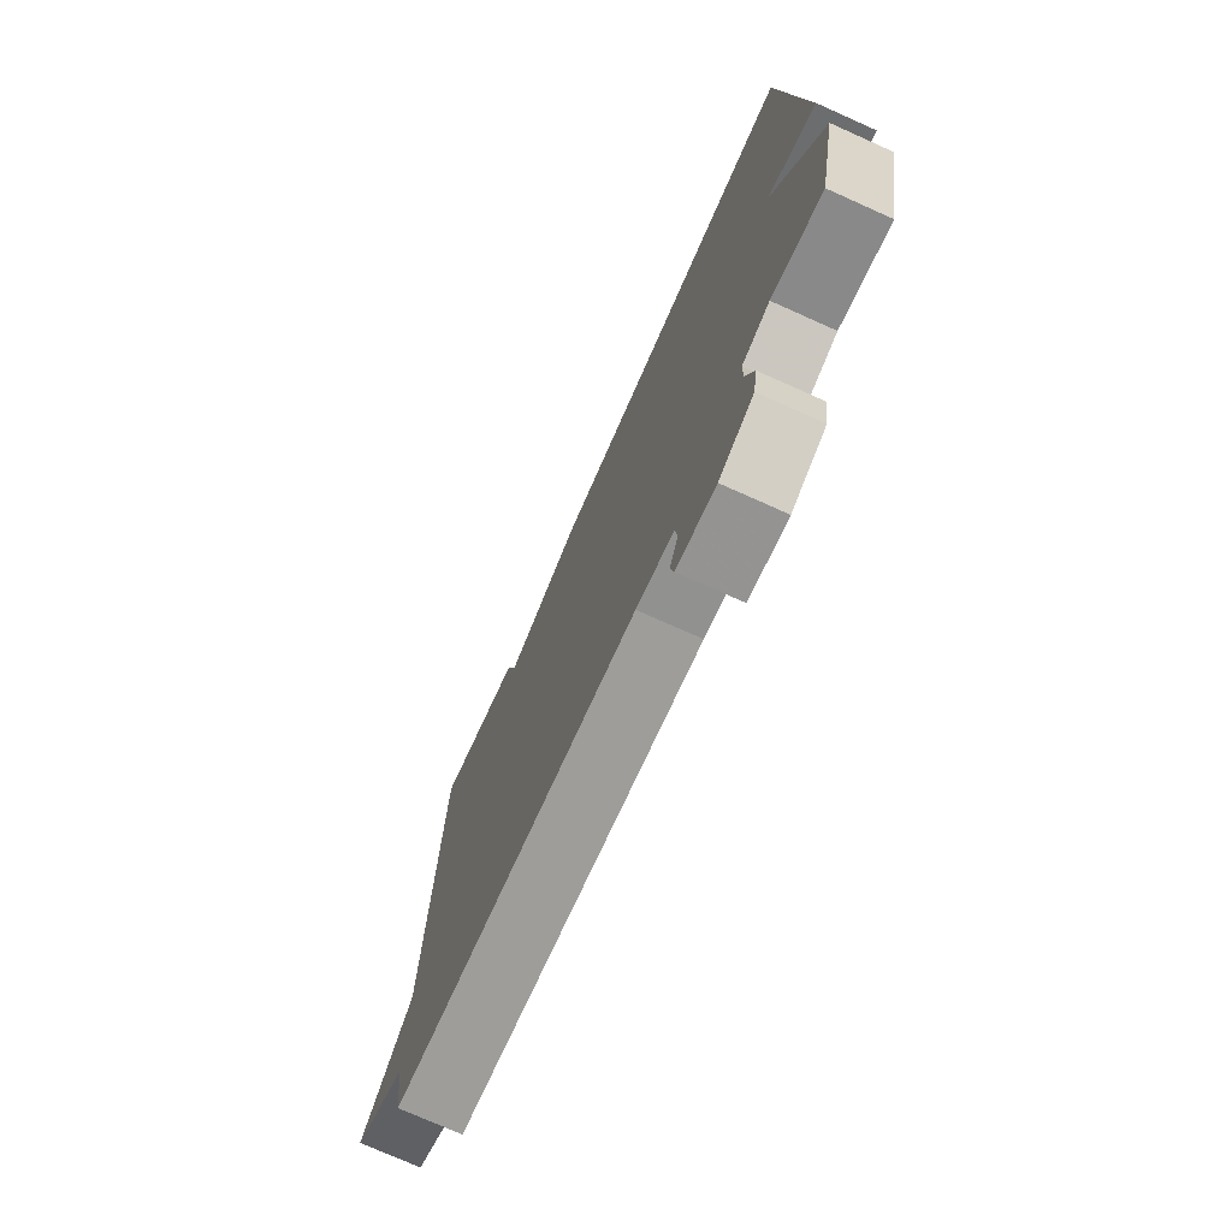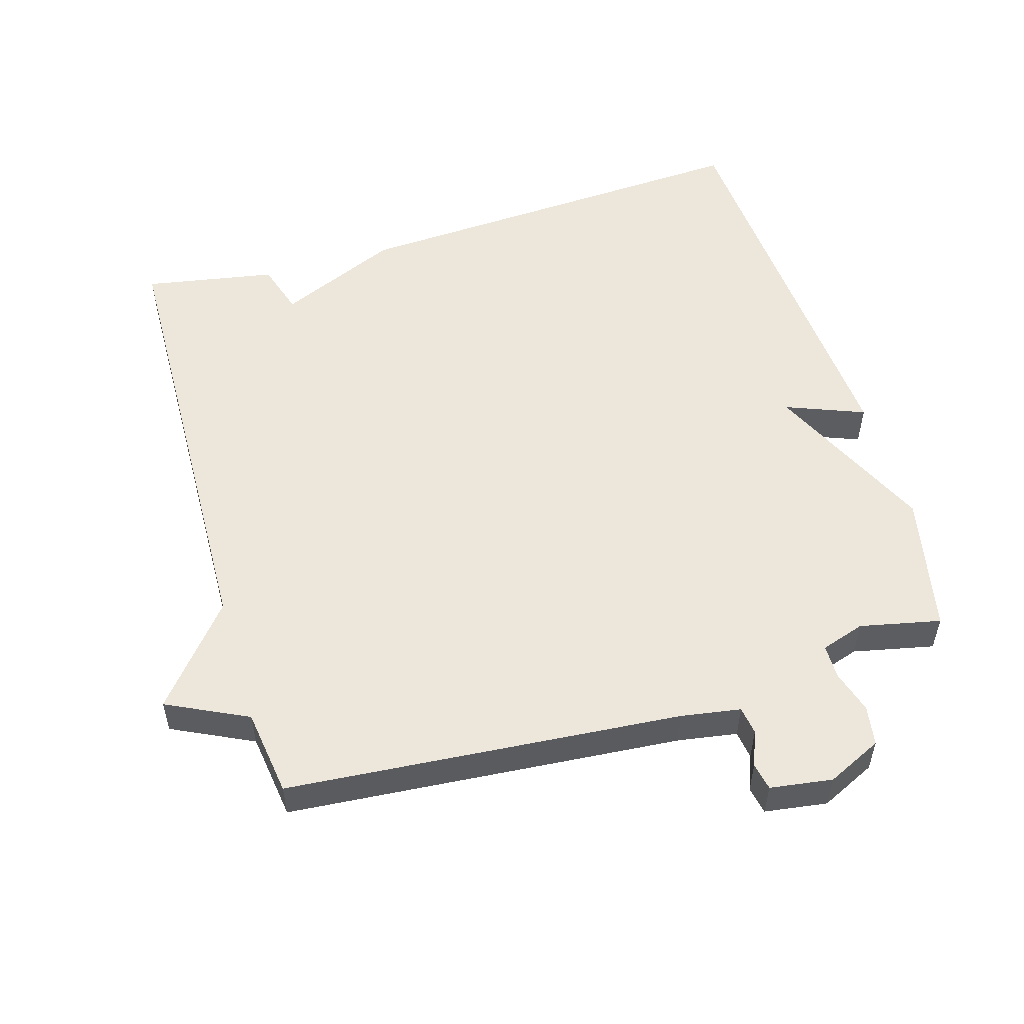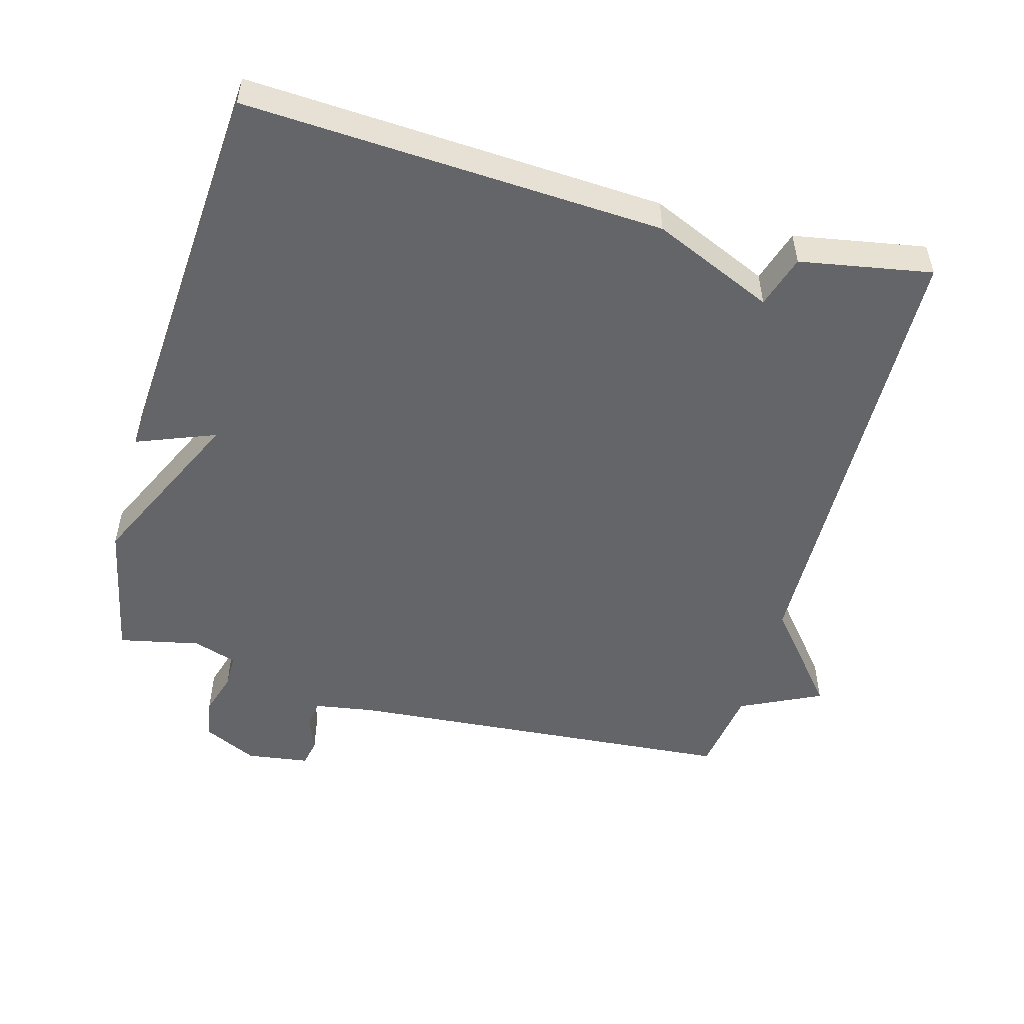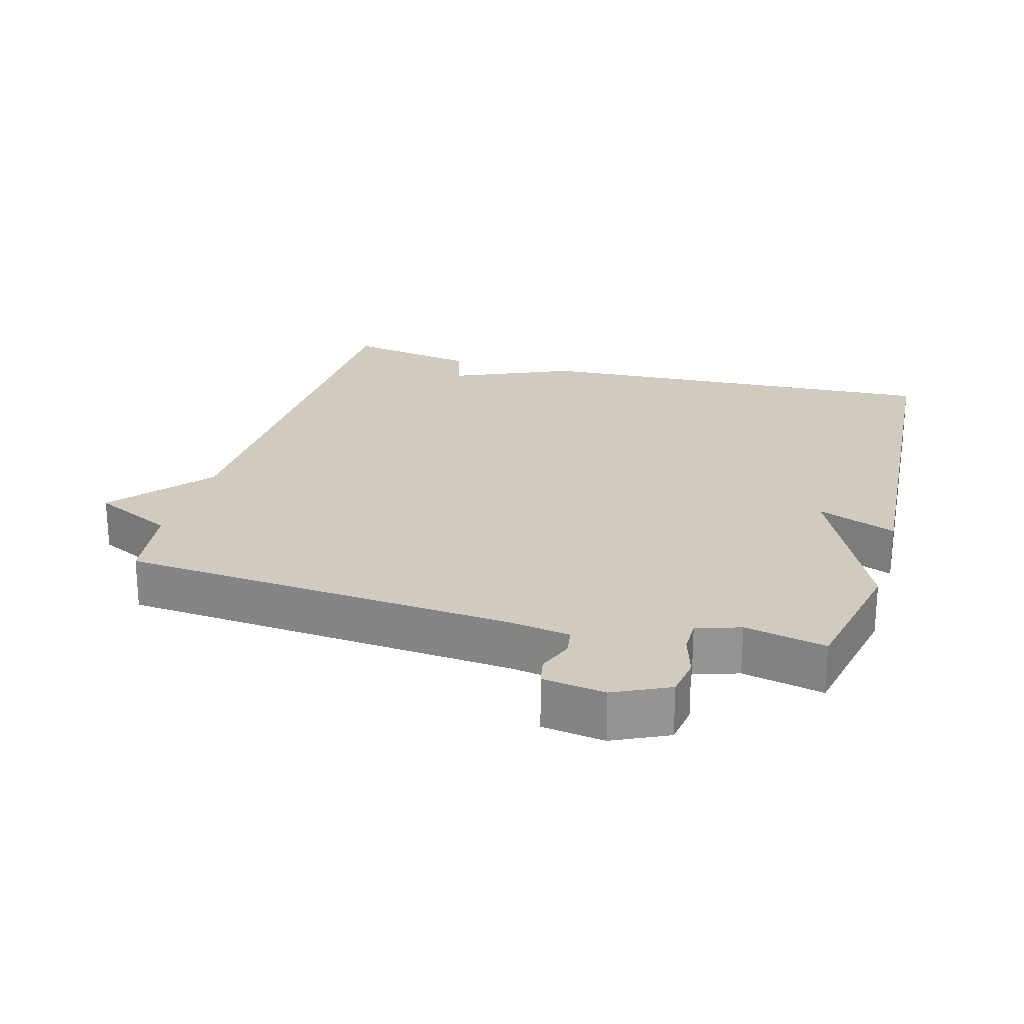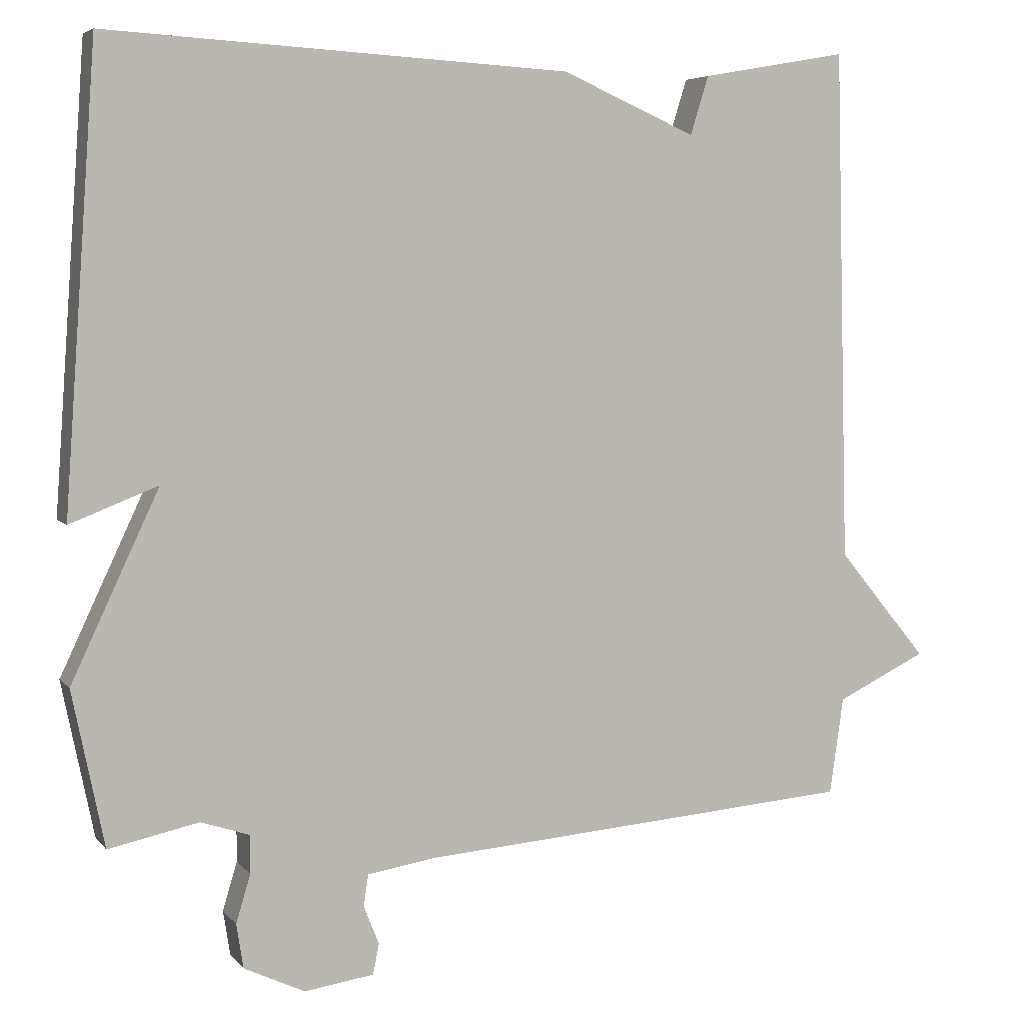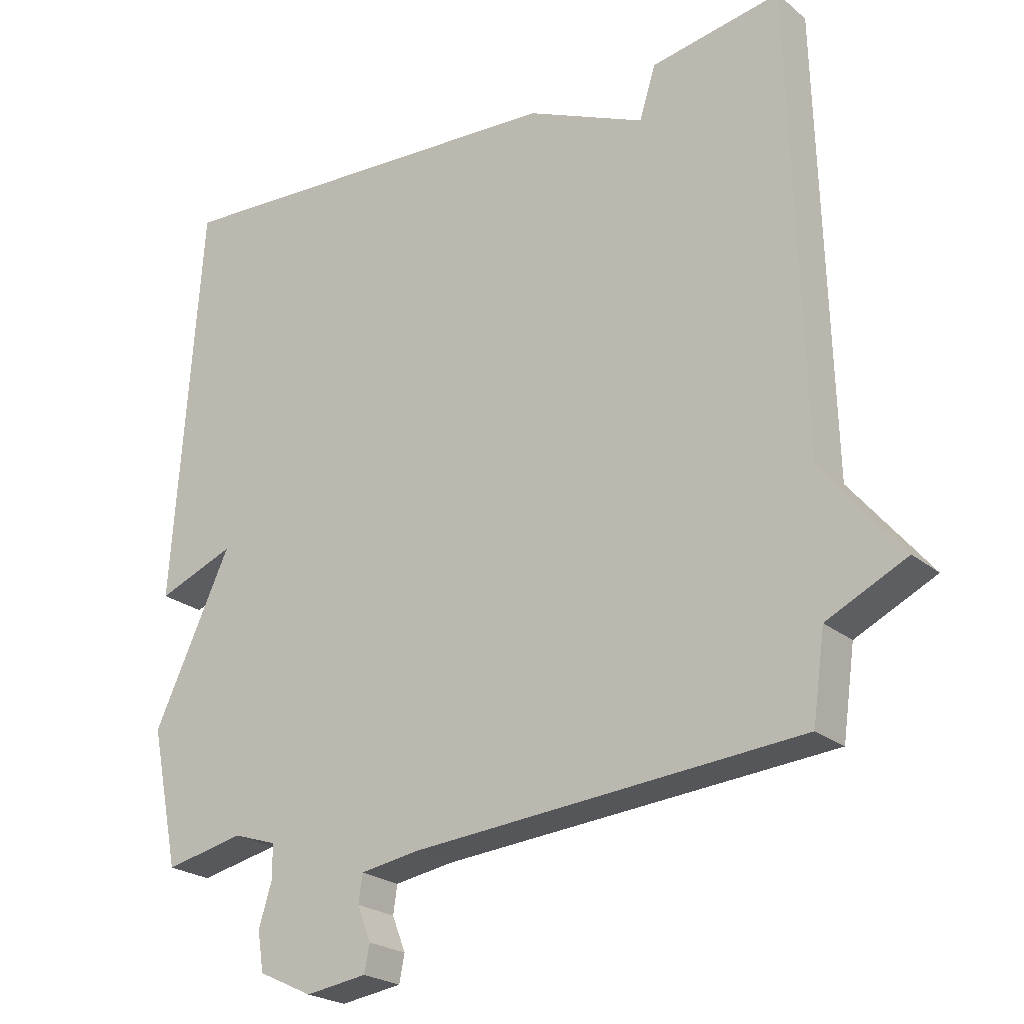
<metadata>
{"format":"obj","ext":"obj","renderer":"f3d","projection":"perspective","resolution":1024,"background":"white","views":[{"elev":-74.8,"azim":-114.1,"up":"+Z"},{"elev":53.6,"azim":163.6,"up":"+Y"},{"elev":-51.5,"azim":-15.4,"up":"+Y"},{"elev":23.3,"azim":-164.3,"up":"+Y"},{"elev":5.4,"azim":-20.3,"up":"+Z"},{"elev":-23.1,"azim":36.4,"up":"+Z"}]}
</metadata>
<code>
v 0.5 0.07 0.5
v 0.518 0.07 -0.173
v 0.636 0.07 -0.316
v 0.518 0.07 -0.373
v 0.5 0.07 -0.5
v -0.076 0.07 -0.546
v -0.163 0.07 -0.56
v -0.169 0.07 -0.601
v -0.149 0.07 -0.652
v -0.157 0.07 -0.692
v -0.248 0.07 -0.705
v -0.328 0.07 -0.667
v -0.337 0.07 -0.609
v -0.318 0.07 -0.546
v -0.318 0.07 -0.496
v -0.382 0.07 -0.475
v -0.5 0.07 -0.5
v -0.542 0.07 -0.296
v -0.427 0.07 -0.051
v -0.542 0.07 -0.096
v -0.5 0.07 0.5
v 0.108 0.07 0.466
v 0.284 0.07 0.389
v 0.308 0.07 0.466
v 0.5 0 0.5
v 0.518 0 -0.173
v 0.636 0 -0.316
v 0.518 0 -0.373
v 0.5 0 -0.5
v -0.076 0 -0.546
v -0.163 0 -0.56
v -0.169 0 -0.601
v -0.149 0 -0.652
v -0.157 0 -0.692
v -0.248 0 -0.705
v -0.328 0 -0.667
v -0.337 0 -0.609
v -0.318 0 -0.546
v -0.318 0 -0.496
v -0.382 0 -0.475
v -0.5 0 -0.5
v -0.542 0 -0.296
v -0.427 0 -0.051
v -0.542 0 -0.096
v -0.5 0 0.5
v 0.108 0 0.466
v 0.284 0 0.389
v 0.308 0 0.466
f 23 24 1 2
f 21 22 23
f 20 21 23
f 19 20 23
f 19 23 2
f 18 19 2
f 17 18 2
f 16 17 2
f 2 3 4
f 16 2 4
f 15 16 4
f 4 5 6
f 15 4 6
f 14 15 6
f 12 13 14
f 11 12 14
f 10 11 14
f 9 10 14
f 8 9 14
f 7 8 14
f 6 7 14
f 26 25 48 47
f 47 46 45
f 47 45 44
f 47 44 43
f 26 47 43
f 26 43 42
f 26 42 41
f 26 41 40
f 28 27 26
f 28 26 40
f 28 40 39
f 30 29 28
f 30 28 39
f 30 39 38
f 38 37 36
f 38 36 35
f 38 35 34
f 38 34 33
f 38 33 32
f 38 32 31
f 38 31 30
f 1 25 26 2
f 2 26 27 3
f 3 27 28 4
f 4 28 29 5
f 5 29 30 6
f 6 30 31 7
f 7 31 32 8
f 8 32 33 9
f 9 33 34 10
f 10 34 35 11
f 11 35 36 12
f 12 36 37 13
f 13 37 38 14
f 14 38 39 15
f 15 39 40 16
f 16 40 41 17
f 17 41 42 18
f 18 42 43 19
f 19 43 44 20
f 20 44 45 21
f 21 45 46 22
f 22 46 47 23
f 23 47 48 24
f 24 48 25 1

</code>
